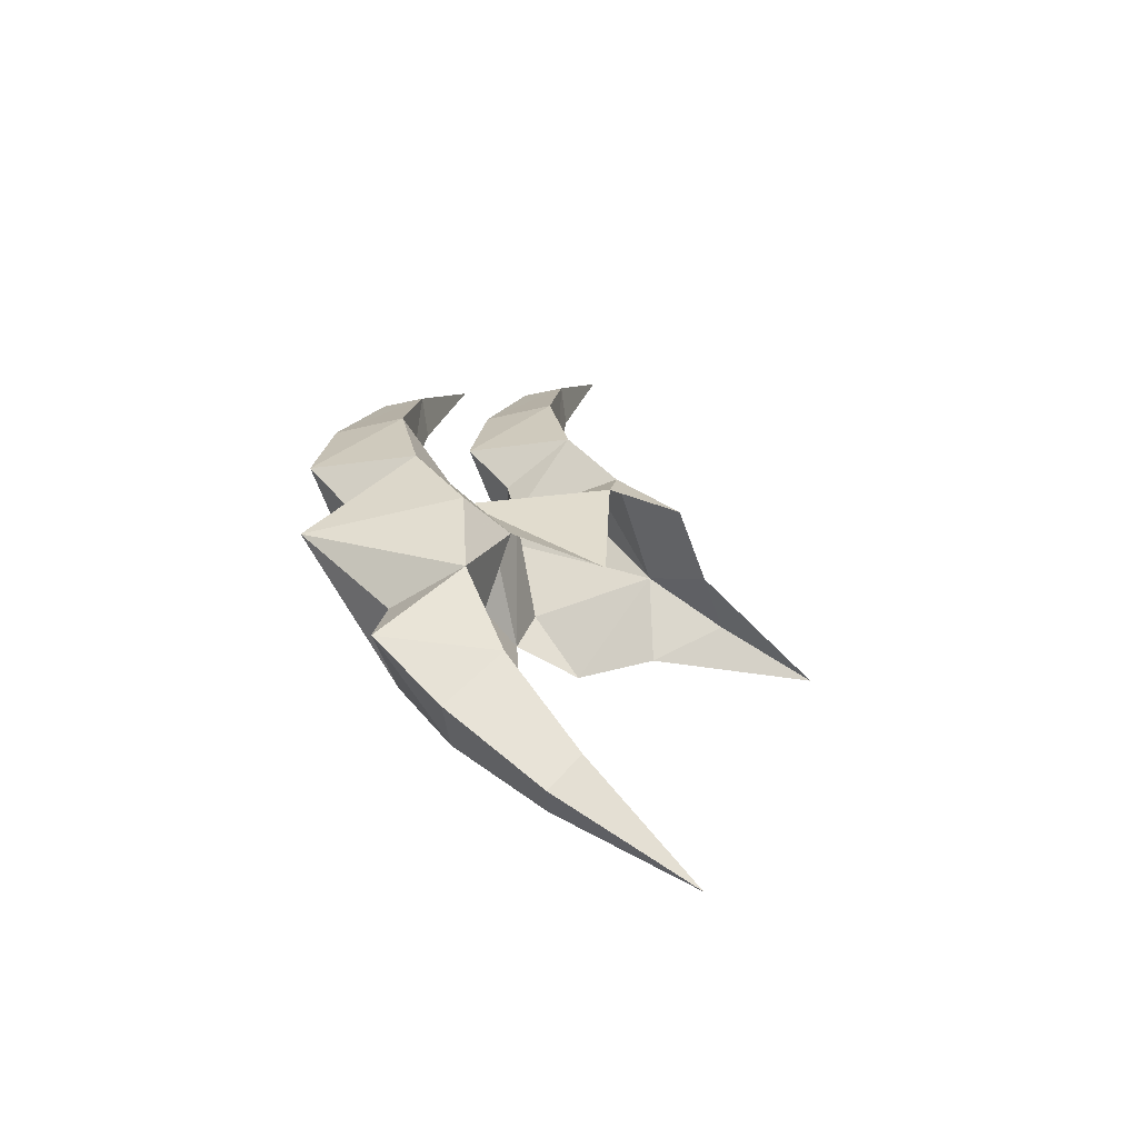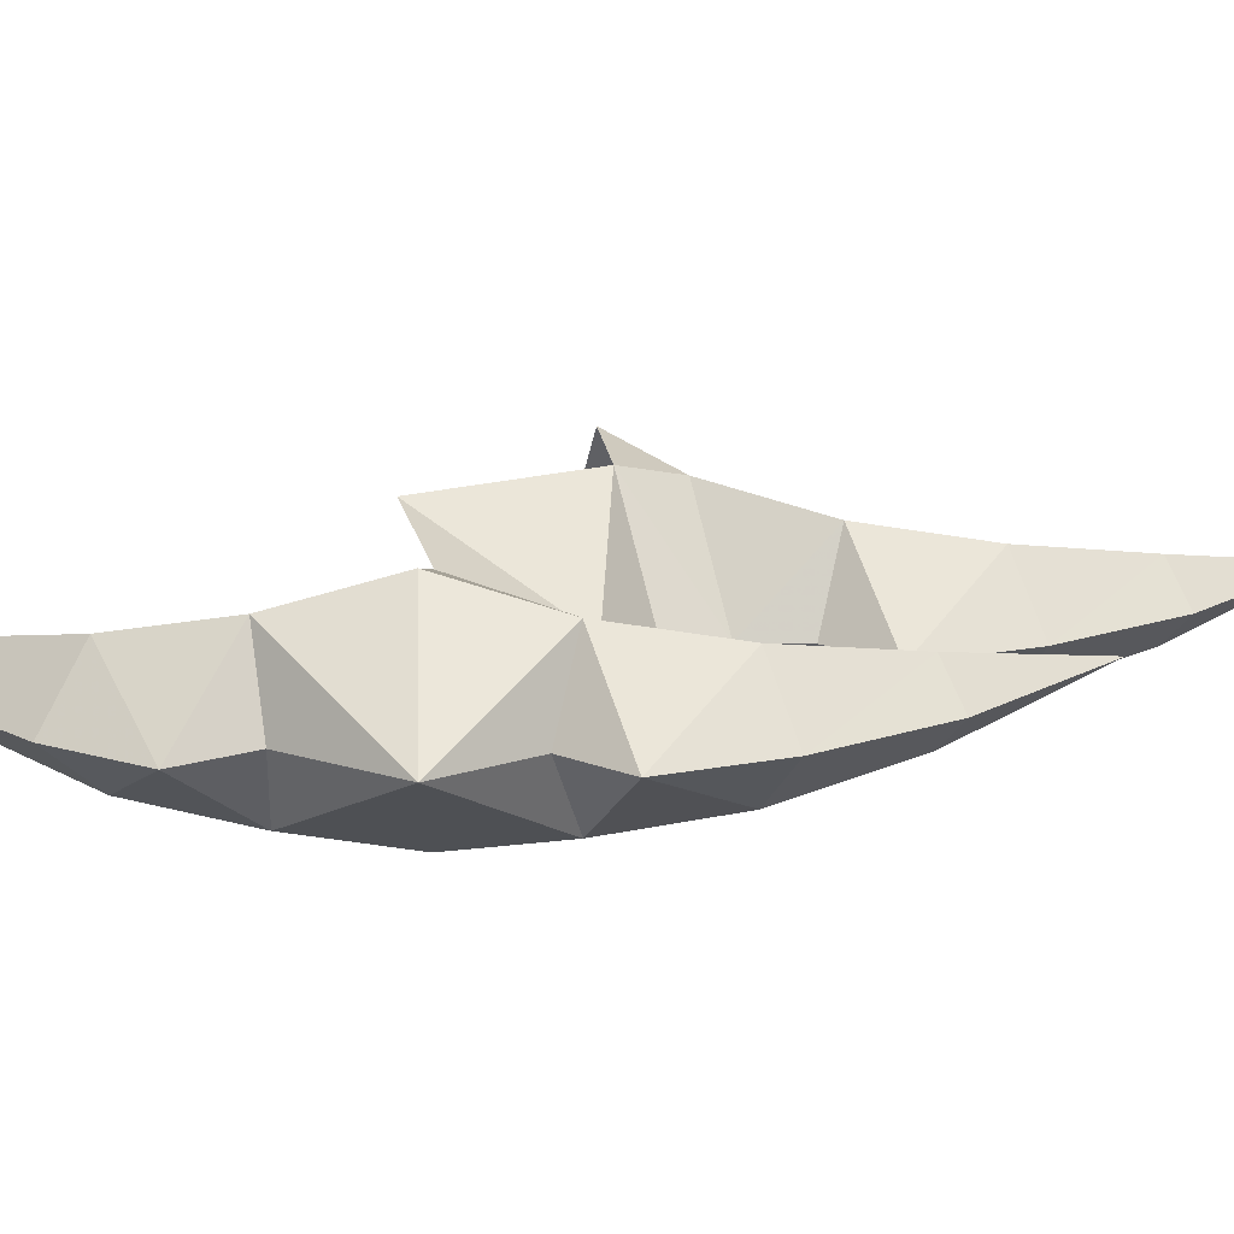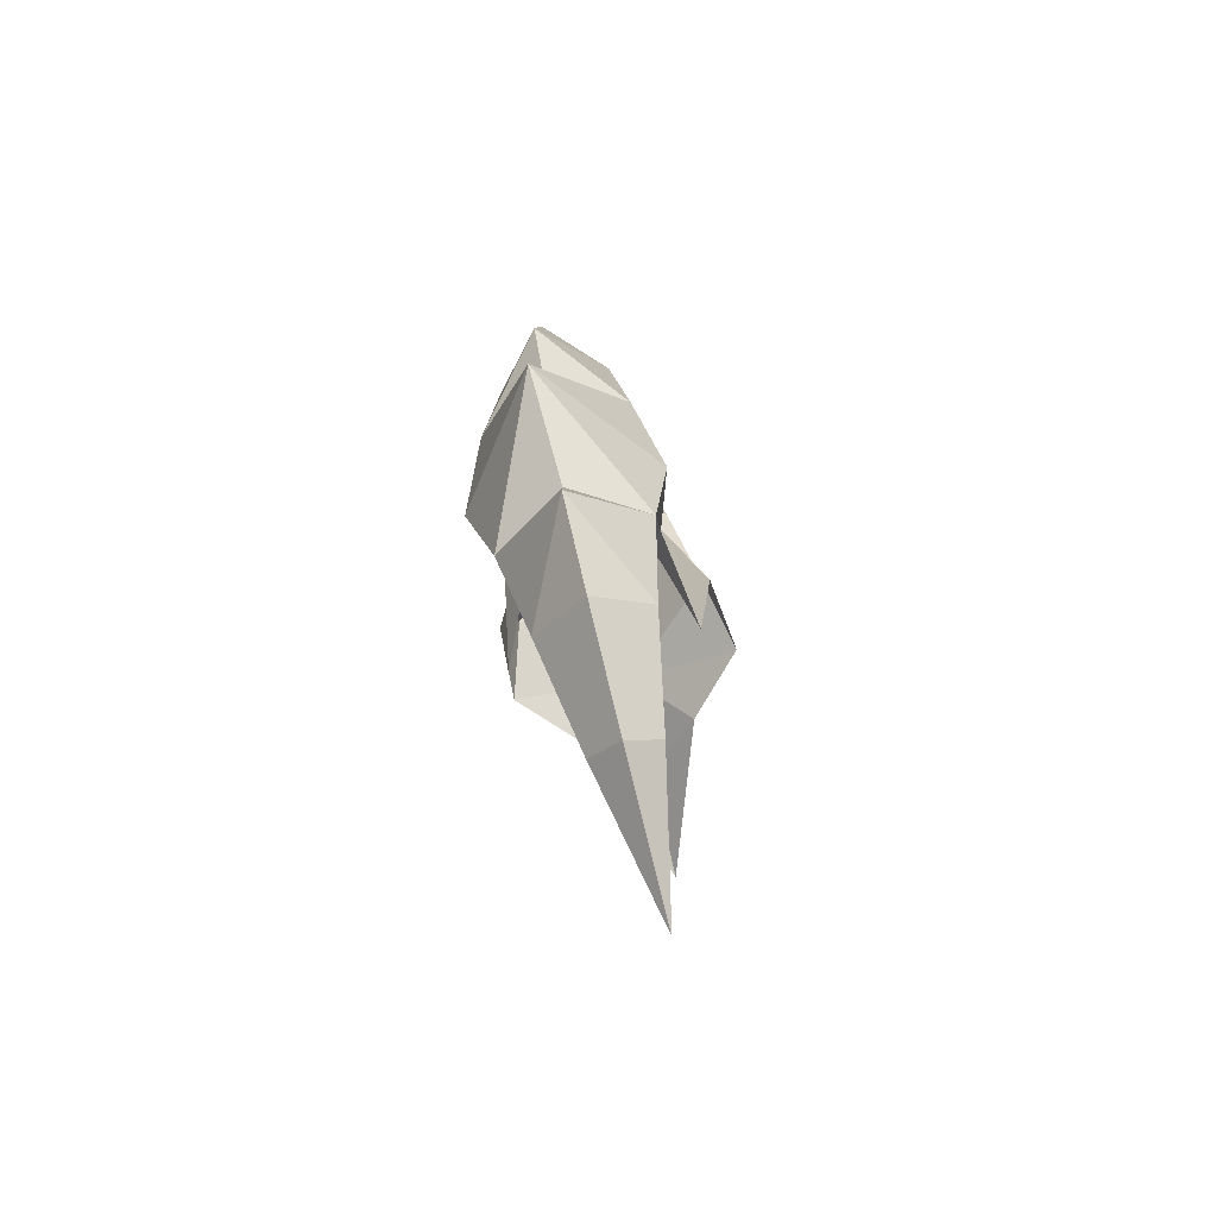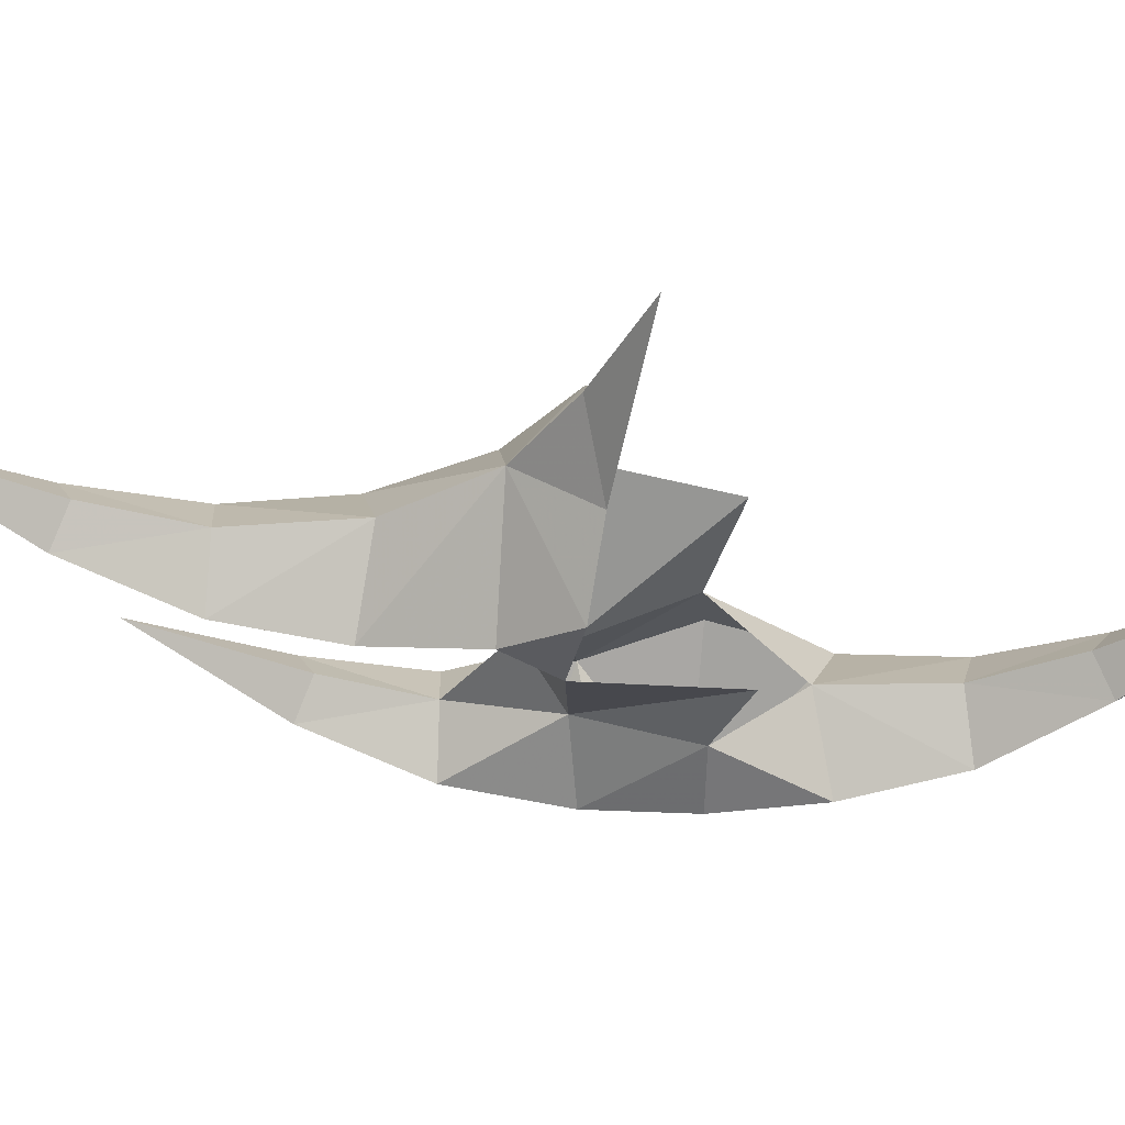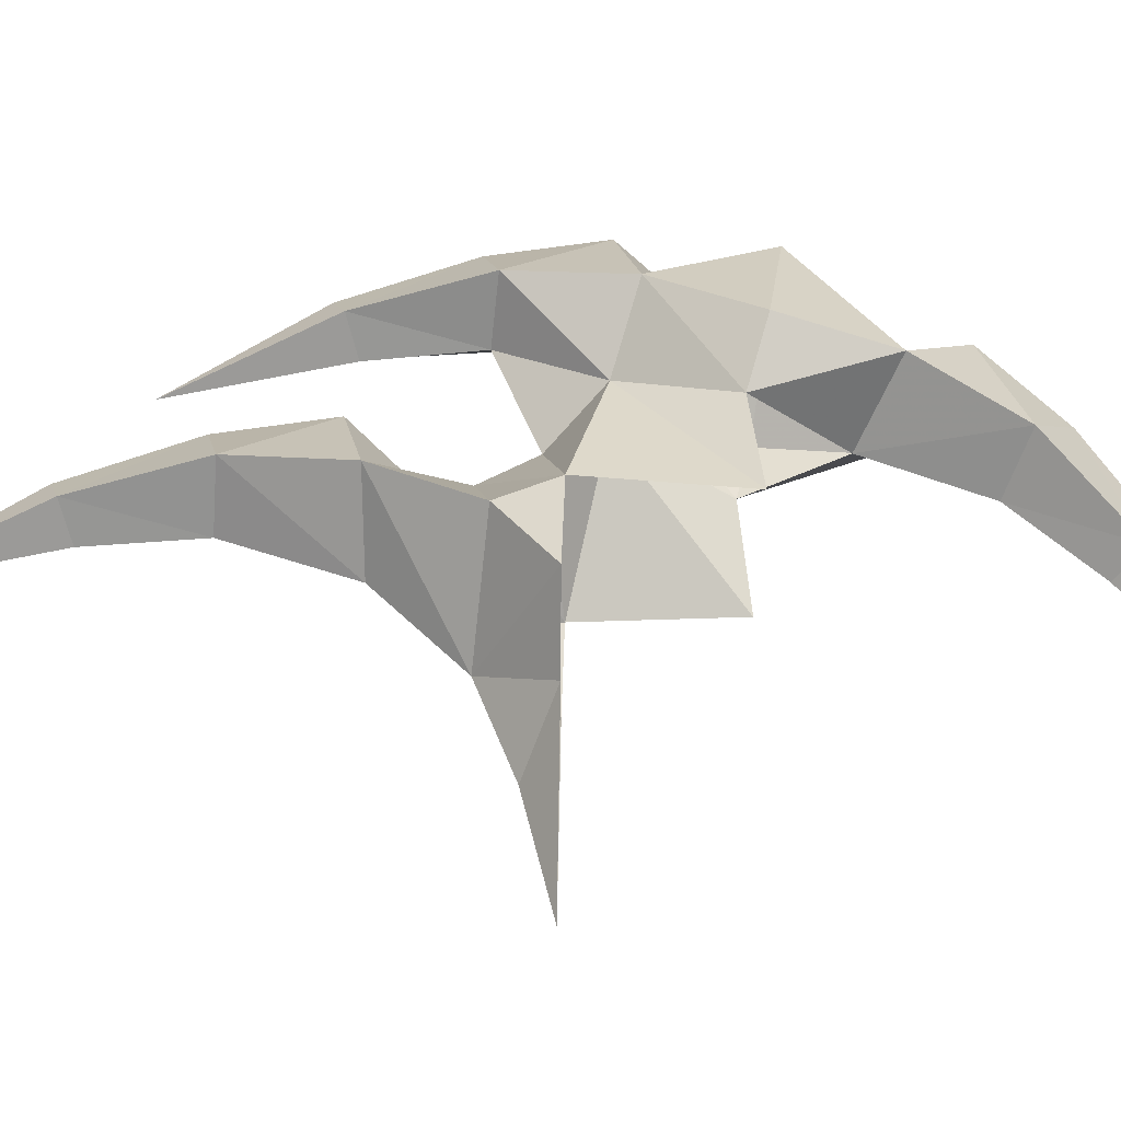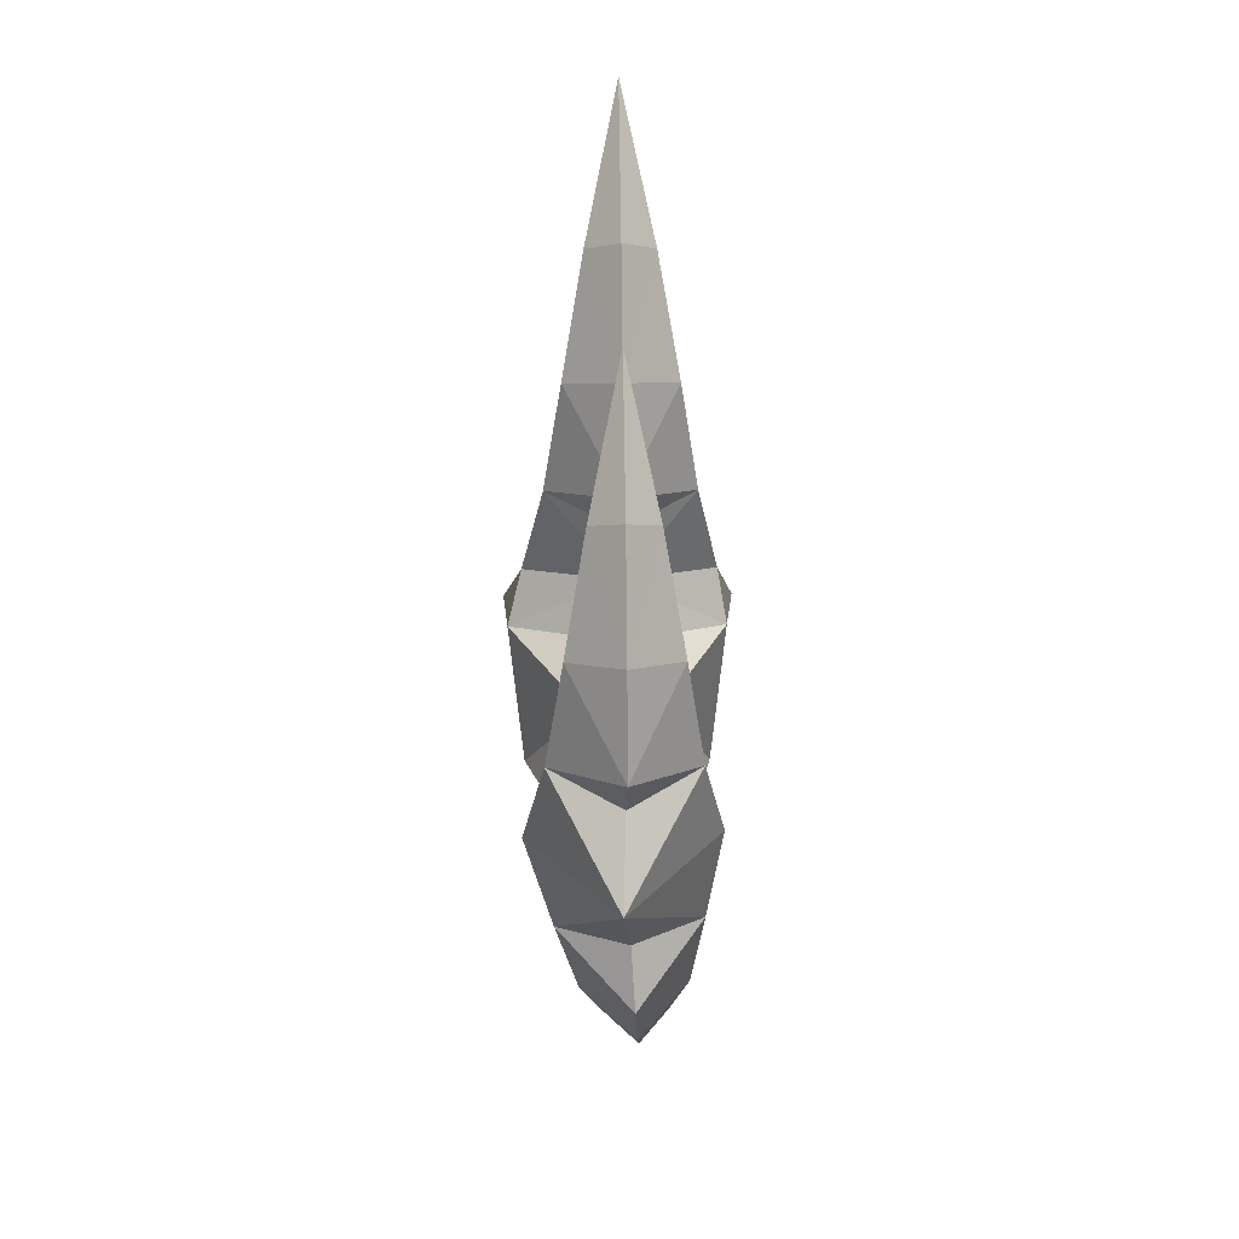
<metadata>
{"format":"obj","ext":"obj","renderer":"f3d","projection":"perspective","resolution":1024,"background":"white","views":[{"elev":-61.3,"azim":-27.5,"up":"+Z"},{"elev":18.8,"azim":-99.7,"up":"+Y"},{"elev":-72.4,"azim":-76.5,"up":"+Z"},{"elev":-38.9,"azim":77.8,"up":"+Y"},{"elev":59.2,"azim":91.2,"up":"+Y"},{"elev":22.3,"azim":-91.5,"up":"+Z"}]}
</metadata>
<code>
g juqing_fuben_252_zhandoupingtai_n
v -26.75 -0.1457 228.6
v -13.66 -25.62 237.5
v -43.8 -0.1533 245.1
v -9.729 -11.84 317.1
v -1.392 -0.1344 313.3
v 12.21 -0.1284 367.6
v -18.68 -19.38 275.7
v -5.005 -0.136 277.1
v 34.85 -0.1184 208.1
v 7.851 -0.1303 236.6
v -13.66 -25.62 237.5
v 2.685 -33.41 203.8
v -20.68 -0.143 321.6
v -9.729 -11.84 317.1
v 12.21 -0.1284 367.6
v -37.25 -0.1504 281.1
v -18.68 -19.38 275.7
v -22.58 -0.1439 209.5
v 2.685 -33.41 203.8
v -2.31 -36.73 184.9
v 2.685 -33.41 203.8
v -22.58 -0.1439 209.5
v -32.8 -0.1484 191.6
v -32.8 -0.1484 191.6
v -48.61 -12.39 174
v -2.31 -36.73 184.9
v 34.85 -0.1184 208.1
v 46.53 -20.06 185.1
v 65.66 -0.1046 195.2
v -2.152 -31.63 134.1
v -2.31 -36.73 184.9
v -48.61 -12.39 174
v -36.16 -26.21 138.7
v 24.89 -40.2 185.3
v 103.9 -0.08763 184.8
v 2.685 -33.41 203.8
v 24.89 -40.2 185.3
v -26.75 -0.1457 228.6
v -43.8 -0.1533 245.1
v -13.65 25.34 237.5
v -9.71 11.56 317.1
v 12.21 -0.1284 367.6
v -1.392 -0.1344 313.3
v -5.005 -0.136 277.1
v -18.66 19.1 275.7
v 34.85 -0.1184 208.1
v 2.685 33.15 203.8
v -13.65 25.34 237.5
v 7.851 -0.1303 236.6
v -20.68 -0.143 321.6
v 12.21 -0.1284 367.6
v -9.71 11.56 317.1
v -37.25 -0.1504 281.1
v -18.66 19.1 275.7
v 2.685 33.15 203.8
v -22.58 -0.1439 209.5
v -2.314 38.1 184.9
v -32.8 -0.1484 191.6
v -22.58 -0.1439 209.5
v 2.685 33.15 203.8
v -32.8 -0.1484 191.6
v -2.314 38.1 184.9
v -48.59 12.08 174
v 34.85 -0.1184 208.1
v 65.66 -0.1046 195.2
v 46.54 19.83 185.1
v -2.152 33 134.1
v -36.16 25.91 138.7
v -48.59 12.08 174
v -2.314 38.1 184.9
v 24.88 39.96 185.3
v 103.9 -0.08763 184.8
v 24.88 39.96 185.3
v 2.685 33.15 203.8
v -86.84 0.09494 157.1
v -73.75 -25.38 166
v -103.9 0.08738 173.6
v -69.82 -11.6 245.6
v -61.48 0.1062 241.8
v -47.88 0.1123 296.1
v -66.04 0.1047 206.3
v -78.77 -19.14 204.2
v -73.75 -25.38 166
v -57.52 -33.16 134.6
v -36.16 -26.21 138.7
v -48.61 -12.39 174
v -80.77 0.09766 250.1
v -69.82 -11.6 245.6
v -47.88 0.1123 296.1
v -97.34 0.0903 209.6
v -78.77 -19.14 204.2
v -101.7 1.215 127
v -57.52 -33.16 134.6
v -86.84 0.09494 157.1
v -103.9 0.08738 173.6
v -73.74 25.58 166
v -69.8 11.8 245.6
v -47.88 0.1123 296.1
v -61.48 0.1062 241.8
v -66.04 0.1047 206.3
v -78.75 19.34 204.2
v -73.74 25.58 166
v -48.59 12.08 174
v -36.16 25.91 138.7
v -57.36 33.34 132.6
v -80.77 0.09766 250.1
v -47.88 0.1123 296.1
v -69.8 11.8 245.6
v -97.34 0.0903 209.6
v -78.75 19.34 204.2
v -57.36 33.34 132.6
v -101.7 1.215 127
v -68.11 -2.126 97.98
v -73.06 -3.517 74.82
v -52.4 -27.64 99.43
v -4.646 -17.99 34.83
v 41.78 -8.336 4.535
v 0.208 -5.863 41.92
v -23.01 -4.047 69.92
v -35.22 -23.59 64.61
v -52.4 -27.64 99.43
v -35.75 -1.61 108.9
v -36.16 -26.21 138.7
v -57.52 -33.16 134.6
v -11.18 -6.883 24.32
v 41.78 -8.336 4.535
v -4.646 -17.99 34.83
v -47.52 -5.233 48.62
v -35.22 -23.59 64.61
v -68.11 -2.126 97.98
v -52.14 23.22 96.34
v -73.06 -3.517 74.82
v -4.514 5.362 33.42
v 0.208 -5.863 41.92
v 41.78 -8.336 4.535
v -35.02 14.82 62.28
v -23.01 -4.047 69.92
v -52.14 23.22 96.34
v -57.36 33.34 132.6
v -36.16 25.91 138.7
v -35.75 -1.61 108.9
v -11.18 -6.883 24.32
v -4.514 5.362 33.42
v 41.78 -8.336 4.535
v -47.52 -5.233 48.62
v -35.02 14.82 62.28
v -32.8 -0.1484 191.6
v -32.8 -0.1484 191.6
f 1 2 3
f 4 5 6
f 4 7 8
f 8 5 4
f 9 10 11
f 11 12 9
f 13 14 15
f 16 17 14
f 14 13 16
f 2 1 18
f 18 19 2
f 3 2 17
f 17 16 3
f 7 11 10
f 10 8 7
f 20 21 22
f 22 23 20
f 24 25 26
f 27 28 29
f 30 31 32
f 32 33 30
f 21 20 34
f 28 35 29
f 27 36 37
f 37 28 27
f 38 39 40
f 41 42 43
f 41 43 44
f 44 45 41
f 46 47 48
f 48 49 46
f 50 51 52
f 53 50 52
f 52 54 53
f 40 55 56
f 56 38 40
f 39 53 54
f 54 40 39
f 45 44 49
f 49 48 45
f 57 58 59
f 59 60 57
f 61 62 63
f 64 65 66
f 67 68 69
f 69 70 67
f 60 71 57
f 66 65 72
f 64 66 73
f 73 74 64
f 75 76 77
f 78 79 80
f 81 79 78
f 78 82 81
f 83 84 85
f 85 86 83
f 87 88 89
f 90 91 88
f 88 87 90
f 76 75 92
f 92 93 76
f 77 76 91
f 91 90 77
f 82 83 86
f 86 81 82
f 94 95 96
f 97 98 99
f 100 101 97
f 97 99 100
f 102 103 104
f 104 105 102
f 106 107 108
f 109 106 108
f 108 110 109
f 96 111 112
f 112 94 96
f 95 109 110
f 110 96 95
f 101 100 103
f 103 102 101
f 113 114 115
f 116 117 118
f 116 118 119
f 119 120 116
f 121 122 123
f 123 124 121
f 125 126 127
f 128 125 127
f 127 129 128
f 115 93 92
f 92 113 115
f 114 128 129
f 129 115 114
f 122 121 120
f 120 119 122
f 130 131 132
f 133 134 135
f 133 136 137
f 137 134 133
f 138 139 140
f 140 141 138
f 142 143 144
f 145 146 143
f 143 142 145
f 131 130 112
f 112 111 131
f 132 131 146
f 146 145 132
f 141 137 136
f 136 138 141
f 147 81 86
f 148 103 100

</code>
